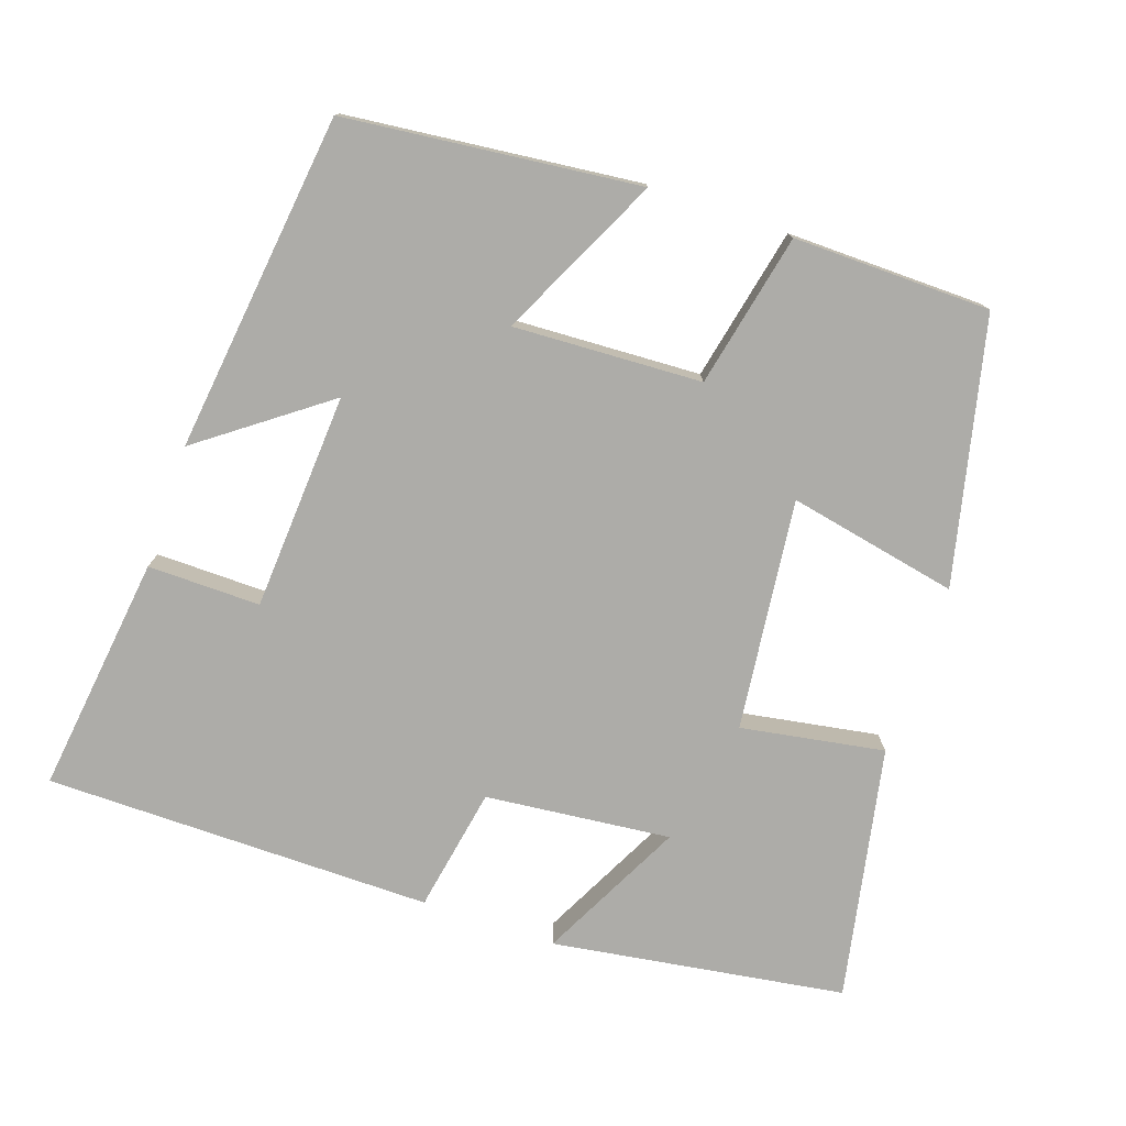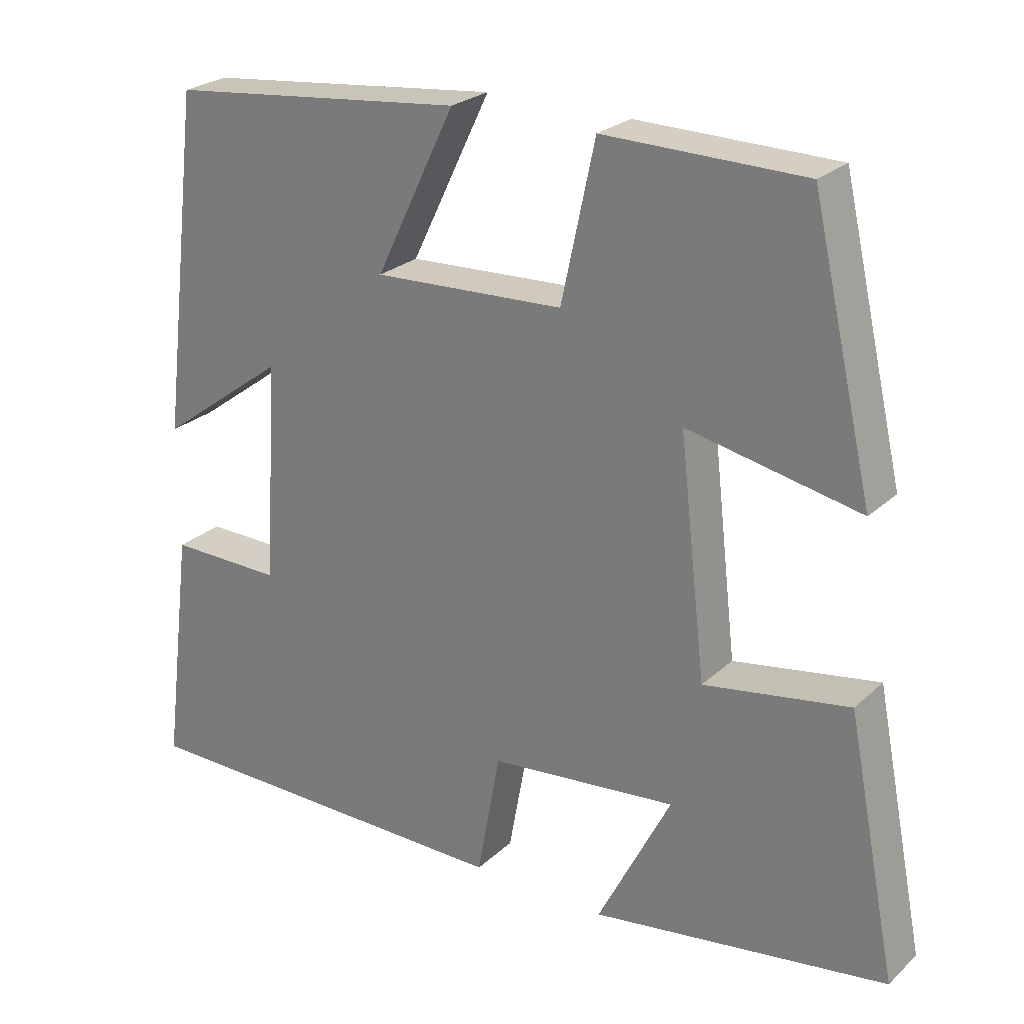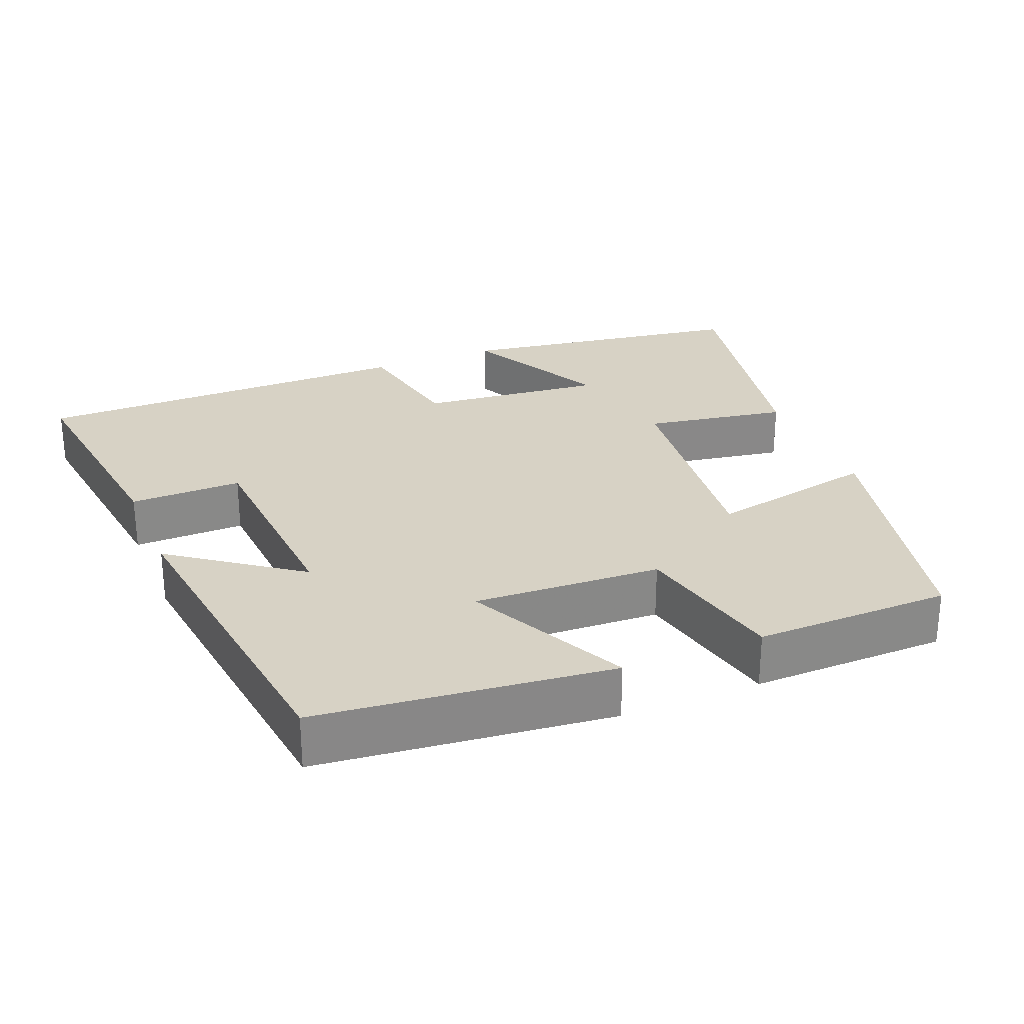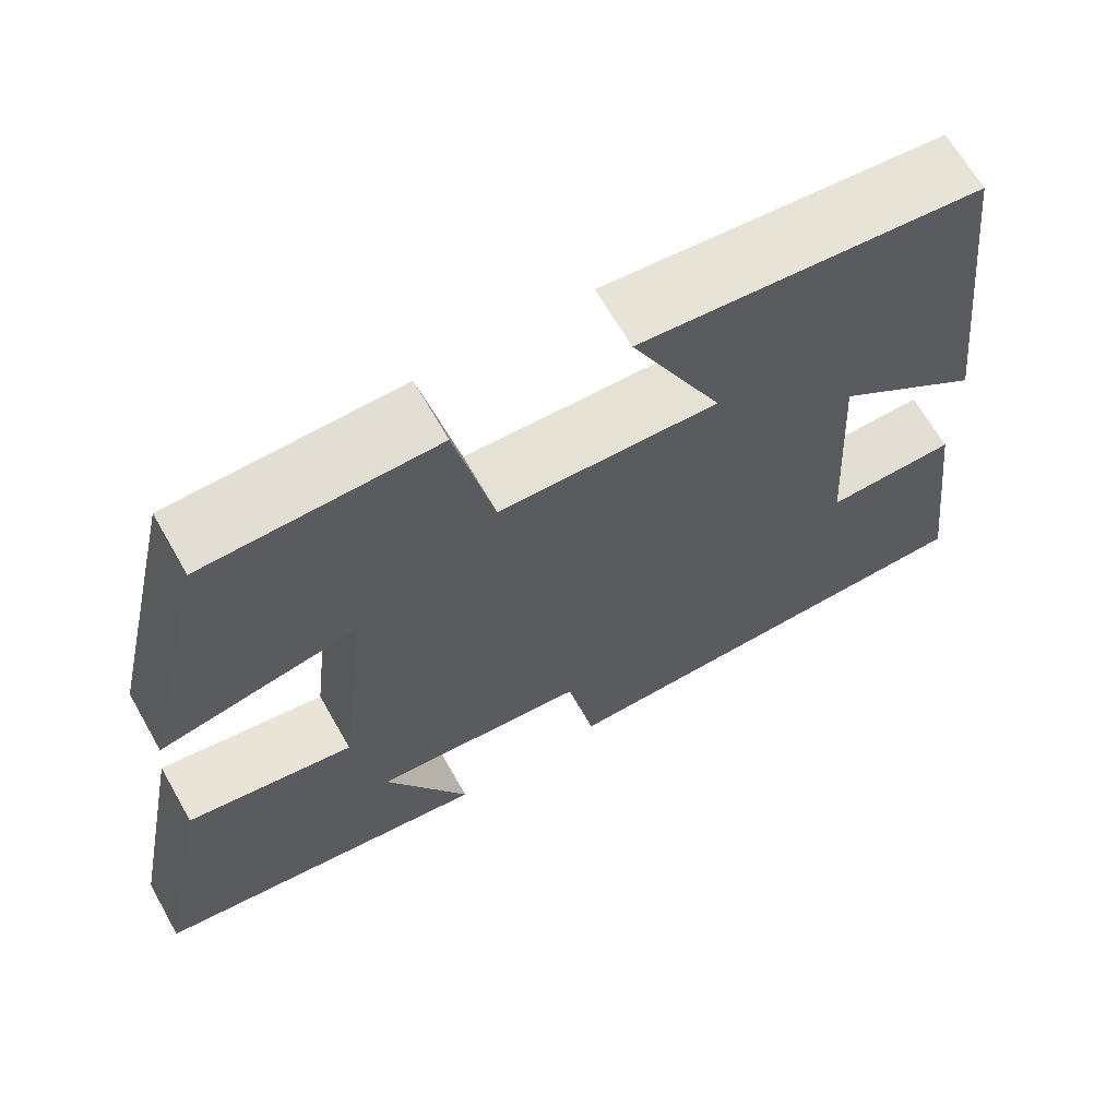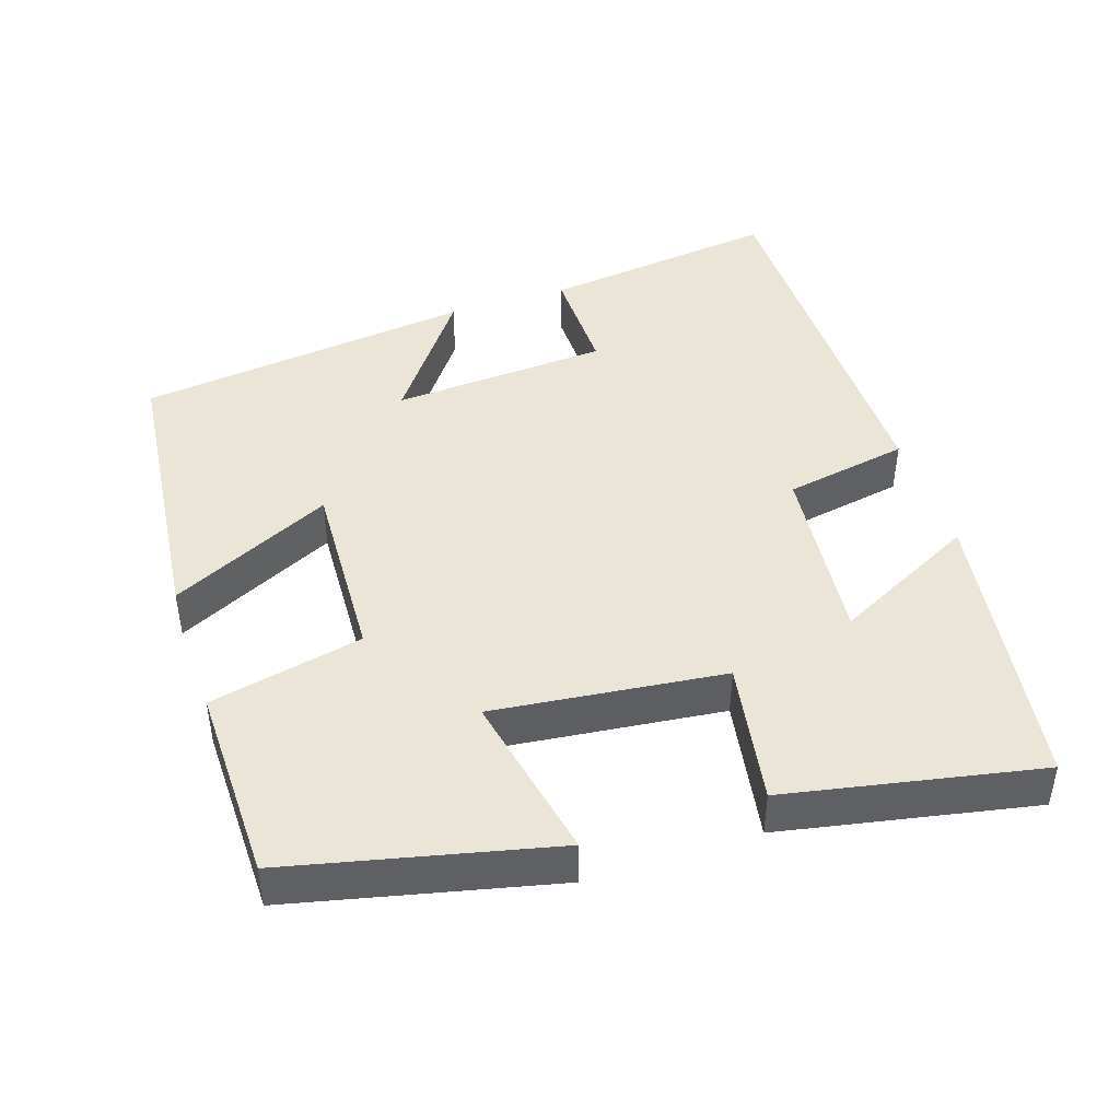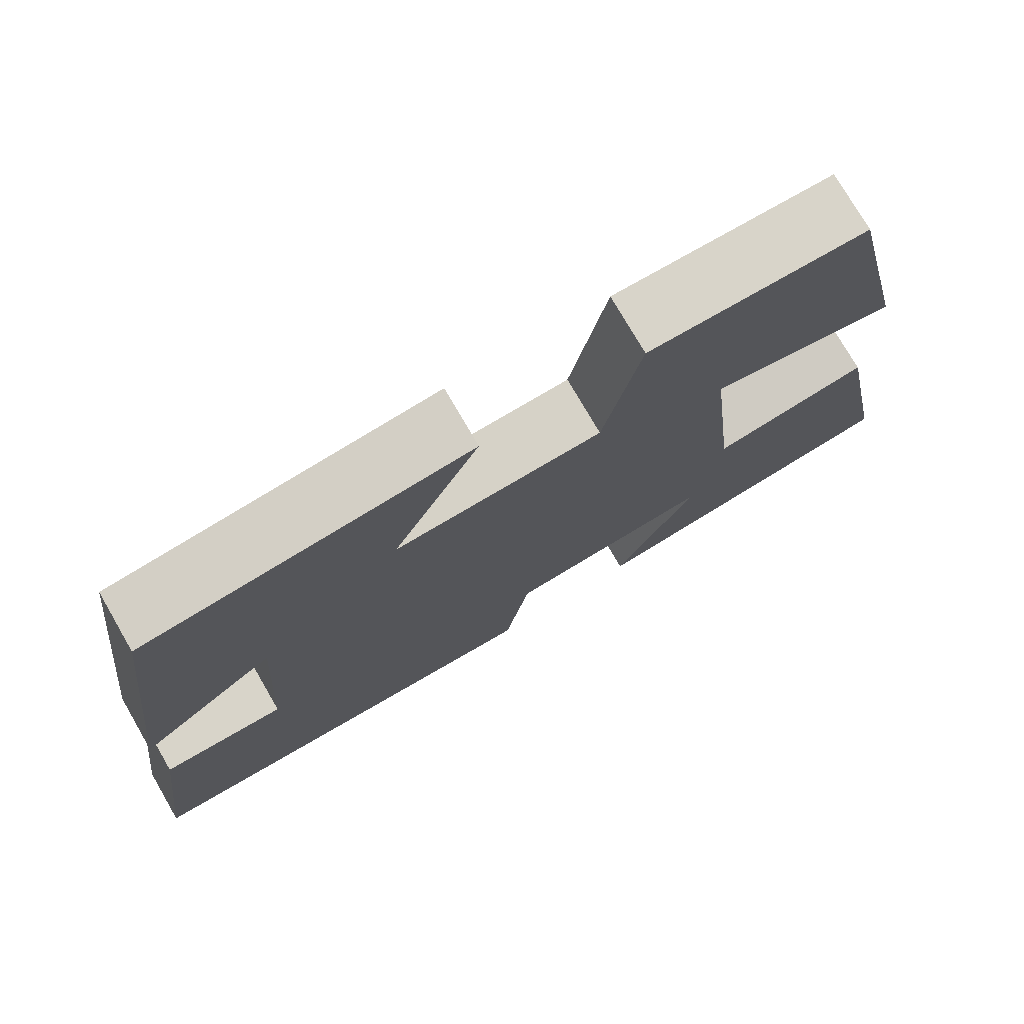
<metadata>
{"format":"obj","ext":"obj","renderer":"f3d","projection":"perspective","resolution":1024,"background":"white","views":[{"elev":-76.7,"azim":-18.9,"up":"+Y"},{"elev":25.0,"azim":34.9,"up":"+Z"},{"elev":27.3,"azim":-22.3,"up":"+Y"},{"elev":66.6,"azim":150.3,"up":"+Z"},{"elev":44.3,"azim":71.7,"up":"+Y"},{"elev":75.7,"azim":-30.1,"up":"+Z"}]}
</metadata>
<code>
v 0.417 0.07 0.496
v 0.5 0.07 0.138
v 0.269 0.07 0.185
v 0.305 0.07 -0.129
v 0.5 0.07 -0.096
v 0.568 0.07 -0.44
v 0.17 0.07 -0.5
v 0.269 0.07 -0.304
v 0.017 0.07 -0.33
v -0.014 0.07 -0.5
v -0.541 0.07 -0.497
v -0.5 0.07 -0.172
v -0.347 0.07 -0.174
v -0.329 0.07 0.122
v -0.5 0.07 -0.004
v -0.444 0.07 0.457
v -0.045 0.07 0.5
v -0.152 0.07 0.279
v 0.104 0.07 0.291
v 0.149 0.07 0.5
v 0.417 0 0.496
v 0.5 0 0.138
v 0.269 0 0.185
v 0.305 0 -0.129
v 0.5 0 -0.096
v 0.568 0 -0.44
v 0.17 0 -0.5
v 0.269 0 -0.304
v 0.017 0 -0.33
v -0.014 0 -0.5
v -0.541 0 -0.497
v -0.5 0 -0.172
v -0.347 0 -0.174
v -0.329 0 0.122
v -0.5 0 -0.004
v -0.444 0 0.457
v -0.045 0 0.5
v -0.152 0 0.279
v 0.104 0 0.291
v 0.149 0 0.5
f 19 20 1 2
f 18 19 2 3
f 15 16 17 18
f 14 15 18
f 13 14 18 3
f 10 11 12 13
f 9 10 13
f 8 9 13 3
f 5 6 7 8
f 4 5 8
f 3 4 8
f 22 21 40 39
f 23 22 39 38
f 38 37 36 35
f 38 35 34
f 23 38 34 33
f 33 32 31 30
f 33 30 29
f 23 33 29 28
f 28 27 26 25
f 28 25 24
f 28 24 23
f 1 21 22 2
f 2 22 23 3
f 3 23 24 4
f 4 24 25 5
f 5 25 26 6
f 6 26 27 7
f 7 27 28 8
f 8 28 29 9
f 9 29 30 10
f 10 30 31 11
f 11 31 32 12
f 12 32 33 13
f 13 33 34 14
f 14 34 35 15
f 15 35 36 16
f 16 36 37 17
f 17 37 38 18
f 18 38 39 19
f 19 39 40 20
f 20 40 21 1

</code>
